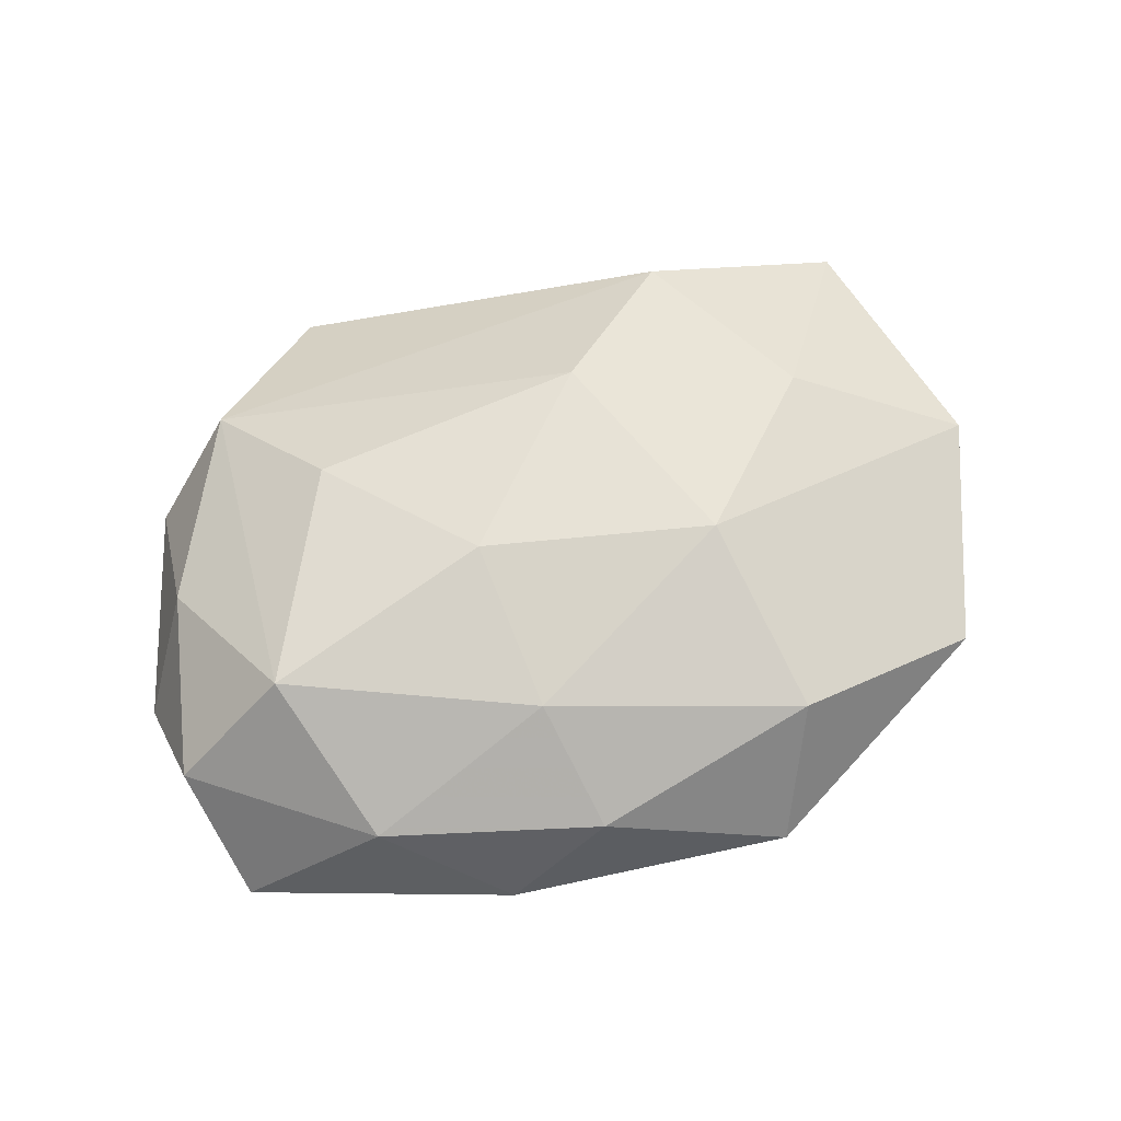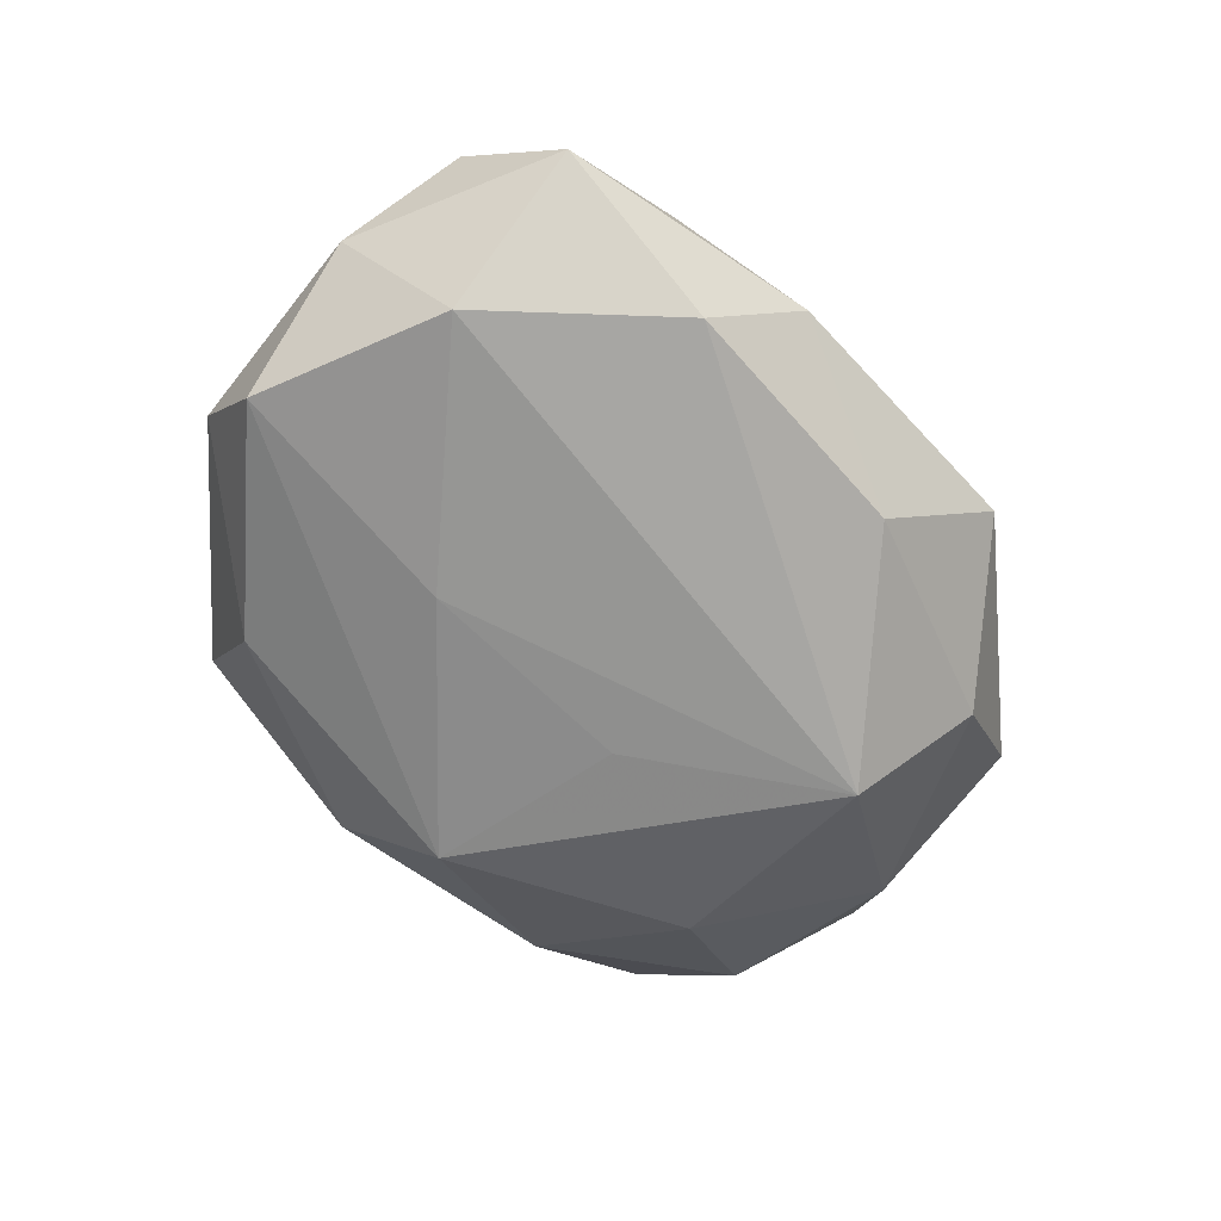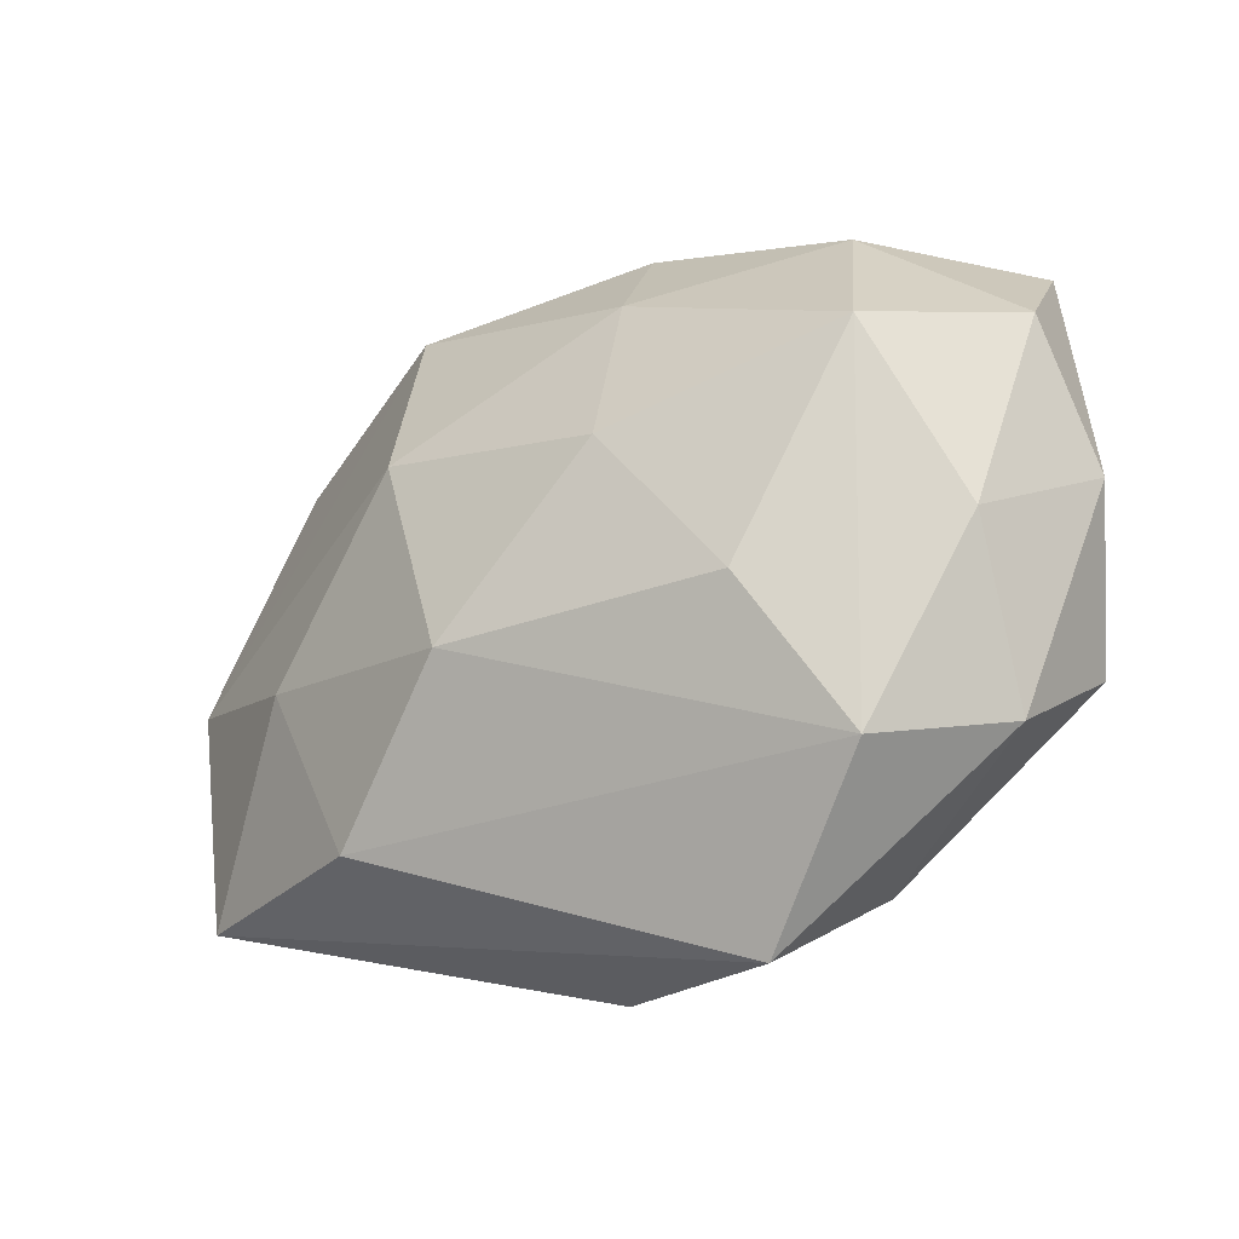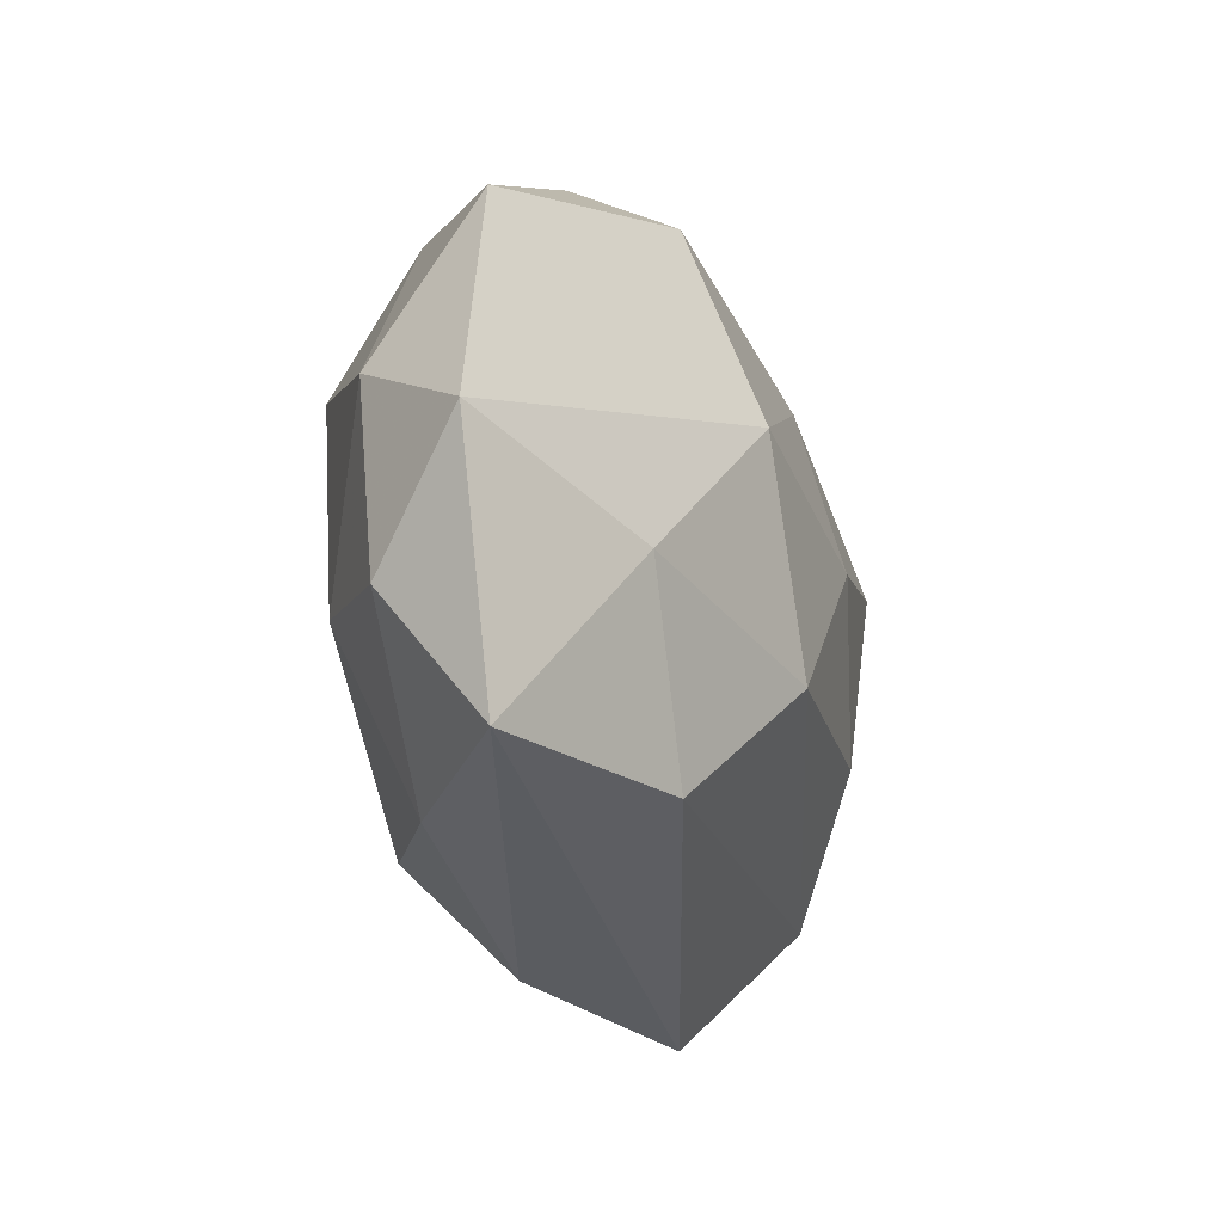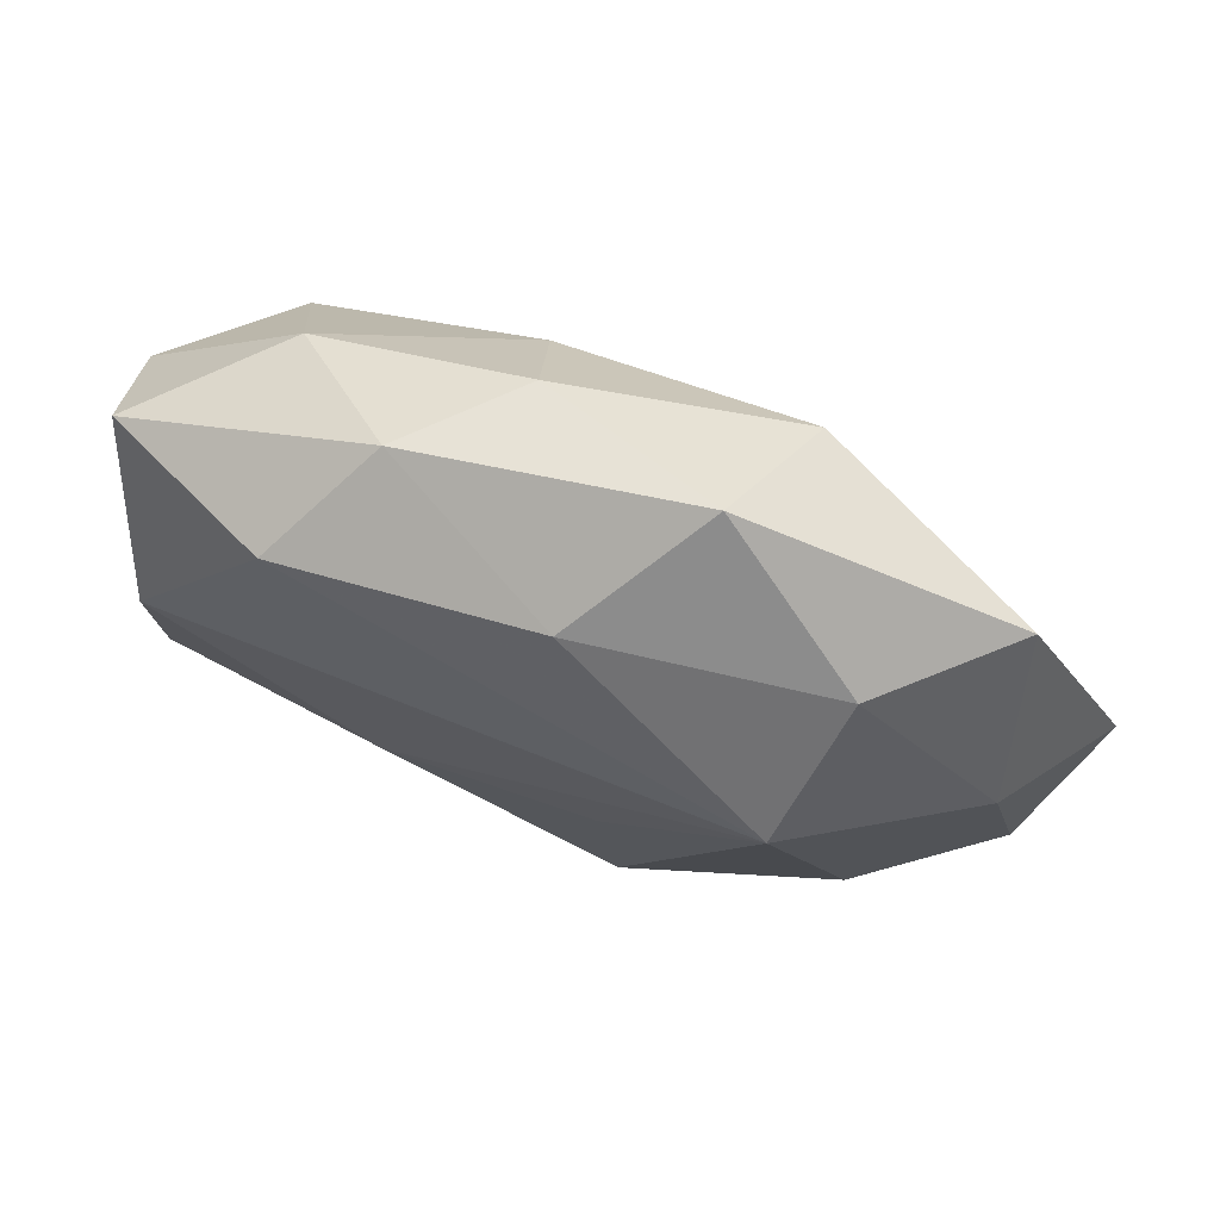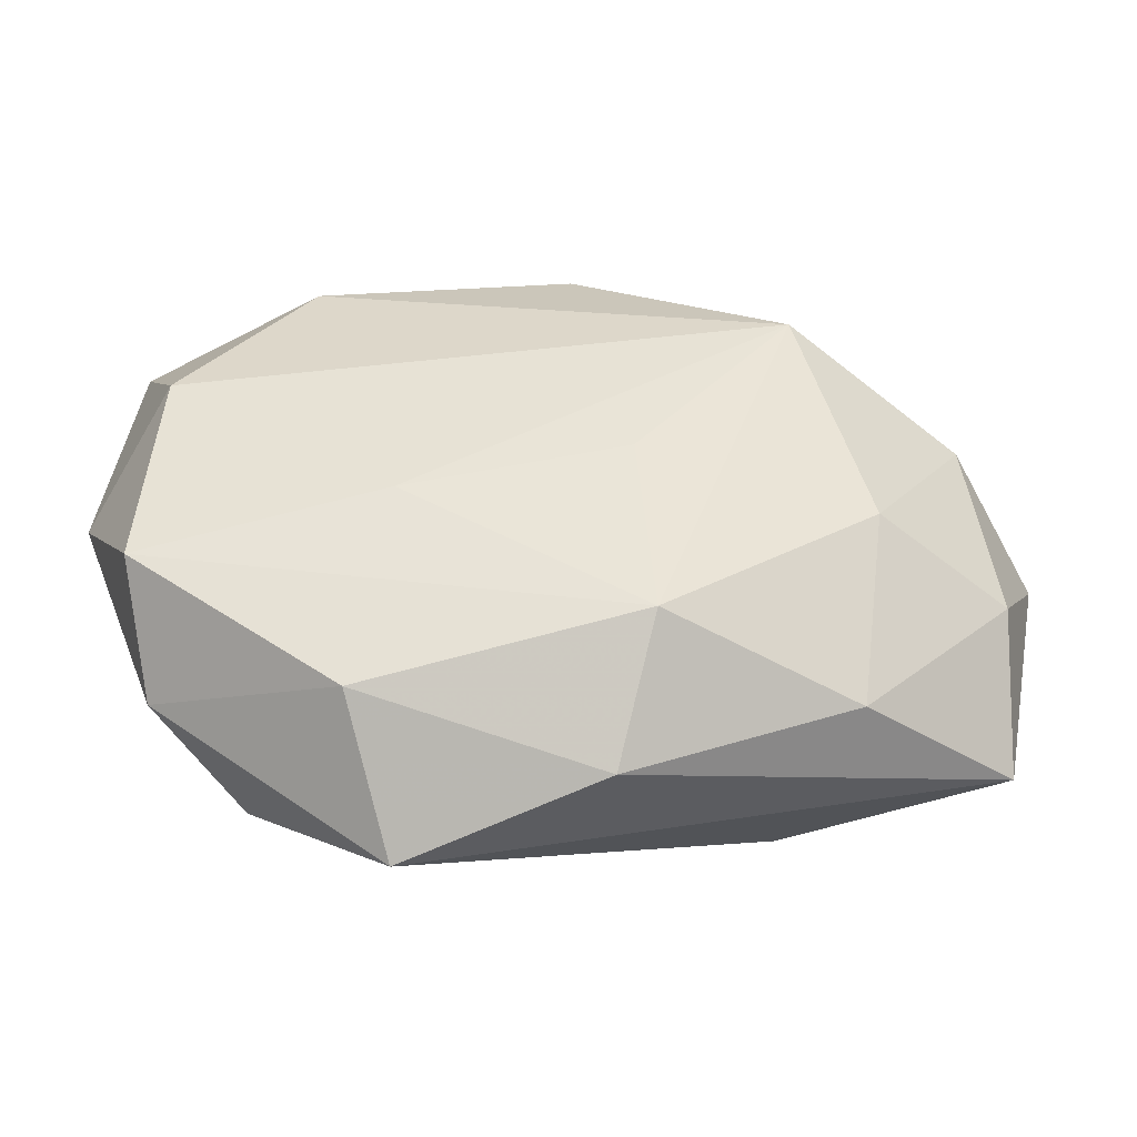
<metadata>
{"format":"obj","ext":"obj","renderer":"f3d","projection":"perspective","resolution":1024,"background":"white","views":[{"elev":62.7,"azim":157.9,"up":"+Z"},{"elev":-63.5,"azim":121.2,"up":"+Z"},{"elev":-31.1,"azim":34.6,"up":"+Y"},{"elev":-17.6,"azim":-71.4,"up":"+Y"},{"elev":72.1,"azim":-161.0,"up":"+Y"},{"elev":-47.8,"azim":177.1,"up":"+Y"}]}
</metadata>
<code>
v 0.03439 0.0063 -0.01349
v 0.02252 0.02319 -0.01159
v 0.01536 0.02979 -0.002148
v 0.006137 0.02964 0.006684
v -0.02044 -0.02198 0.01243
v 0.008101 0.01931 0.01421
v -0.02597 -0.0236 -0.00633
v 0.03008 0.008499 0.01529
v 0.0138 -0.008497 -0.01538
v -0.008029 -0.02244 -0.01575
v -0.04049 -0.02087 0.004764
v -0.01064 0.03472 -0.0005394
v -0.00679 -0.01029 0.01867
v 0.03558 -0.0071 0.007988
v 0.01699 -0.02707 -0.01002
v 0.03608 -0.01335 -0.01097
v -0.04477 0.002008 0.003783
v -0.01519 0.02723 0.01099
v -0.02755 -0.007596 -0.01363
v -0.02068 0.01339 -0.01773
v -0.02836 -0.004876 0.01275
v 0.01269 -0.03569 0.001742
v -0.03694 0.008334 -0.007451
v 0.03385 -0.0208 -0.0006341
v 0.0385 0.01969 -0.003257
v -0.03519 0.02324 0.00189
v -0.02409 0.02444 -0.008086
v 0.04065 0.00983 0.005846
v 0.02555 -0.02376 0.009217
v -0.005182 -0.03211 -0.006175
v -0.03984 -0.009379 -0.004789
v -0.001285 0.02722 -0.01132
v 0.02594 0.02284 0.007081
v 0.01878 -0.01068 0.01596
v 0.00832 0.003989 0.01861
v 0.04146 -0.001207 -0.002292
v -0.01317 0.009715 0.01762
v -0.006438 -0.003192 -0.0166
f 24 29 22
f 8 29 14
f 14 28 8
f 14 29 24
f 8 28 33
f 33 6 8
f 4 6 33
f 24 16 36
f 36 14 24
f 28 14 36
f 1 20 2
f 1 36 16
f 21 13 37
f 11 22 5
f 5 21 11
f 13 21 5
f 5 22 29
f 29 13 5
f 34 29 8
f 34 13 29
f 37 13 35
f 8 6 35
f 35 6 37
f 35 34 8
f 13 34 35
f 3 12 4
f 4 33 3
f 26 12 27
f 27 23 26
f 20 23 27
f 2 20 32
f 32 3 2
f 12 3 32
f 20 27 32
f 32 27 12
f 37 6 18
f 18 6 4
f 4 12 18
f 18 12 26
f 26 23 17
f 11 21 17
f 17 21 37
f 17 18 26
f 37 18 17
f 15 10 16
f 15 16 24
f 24 22 15
f 20 1 9
f 9 1 16
f 16 10 9
f 30 22 11
f 30 15 22
f 10 15 30
f 19 23 20
f 20 10 19
f 2 3 25
f 25 3 33
f 25 33 28
f 25 1 2
f 28 36 25
f 36 1 25
f 38 10 20
f 20 9 38
f 38 9 10
f 7 30 11
f 10 30 7
f 7 19 10
f 23 19 31
f 11 17 31
f 31 17 23
f 31 7 11
f 19 7 31

</code>
